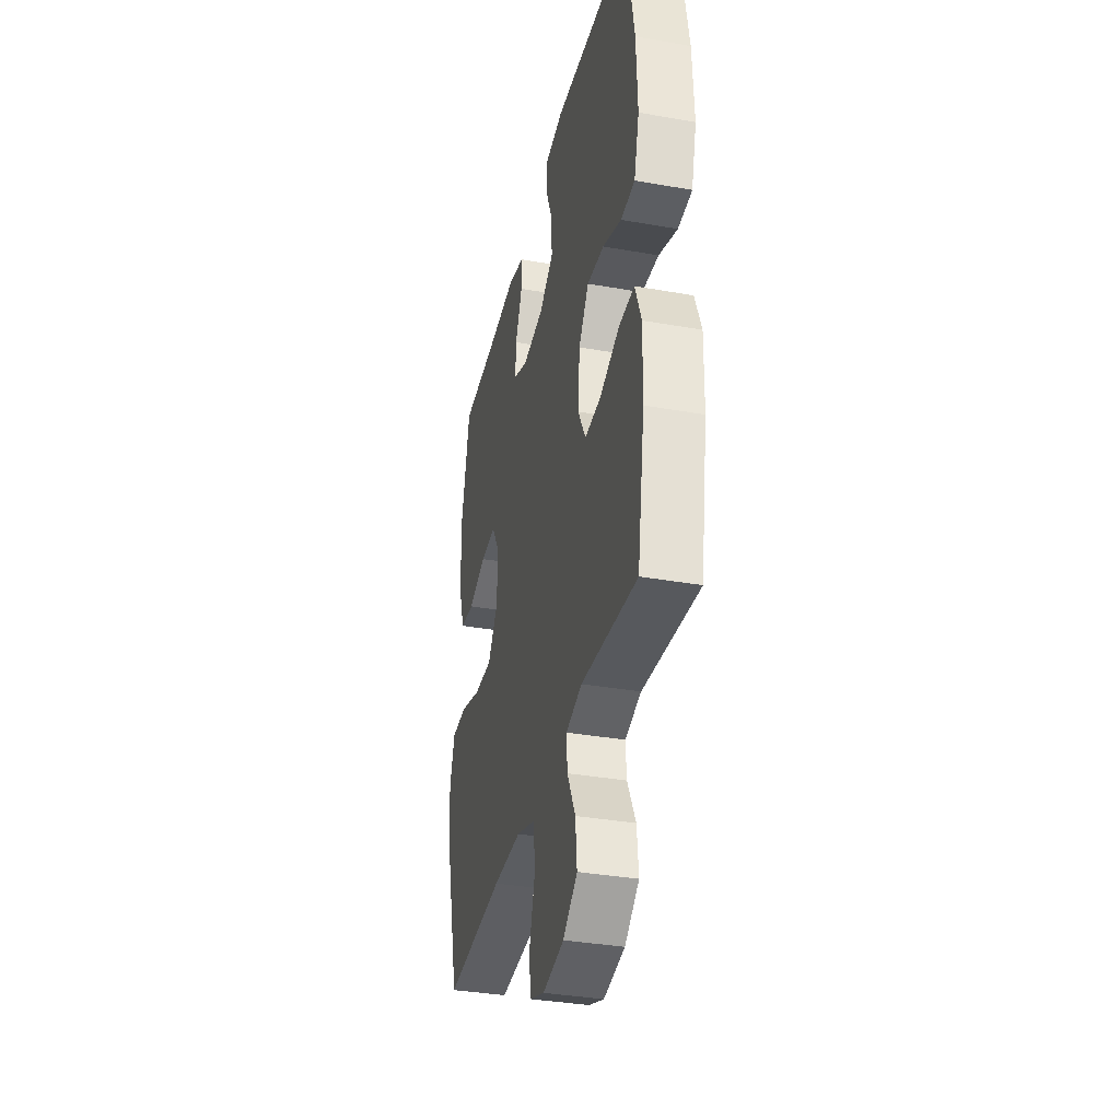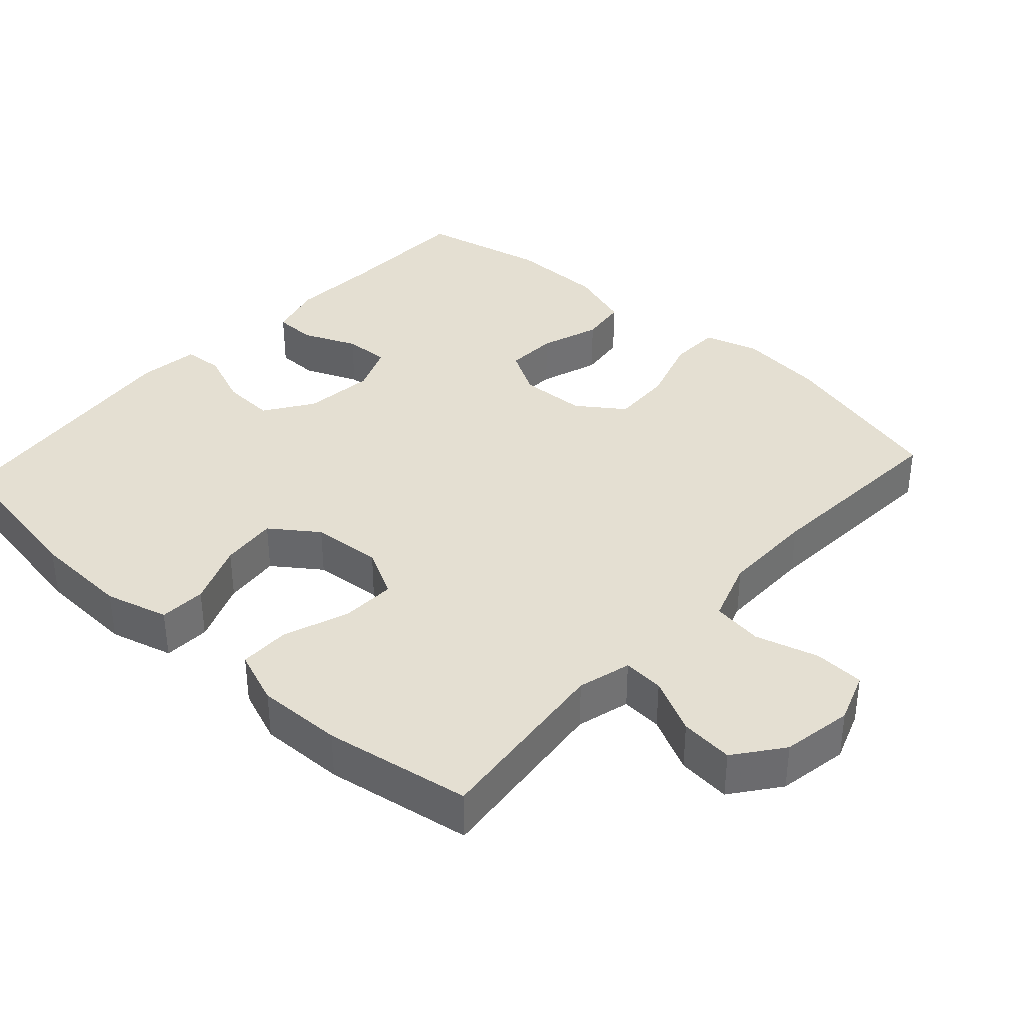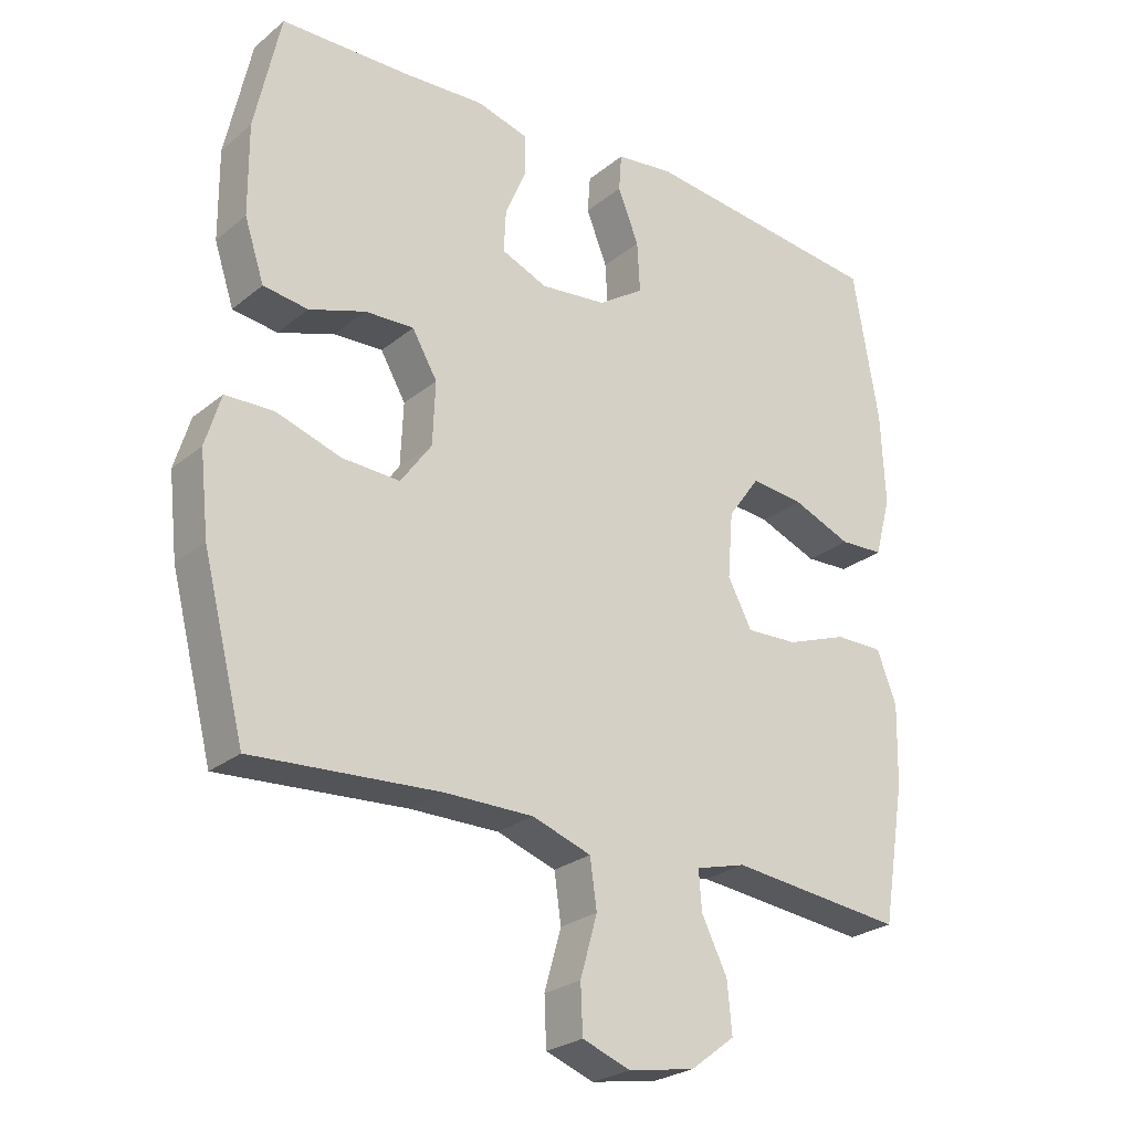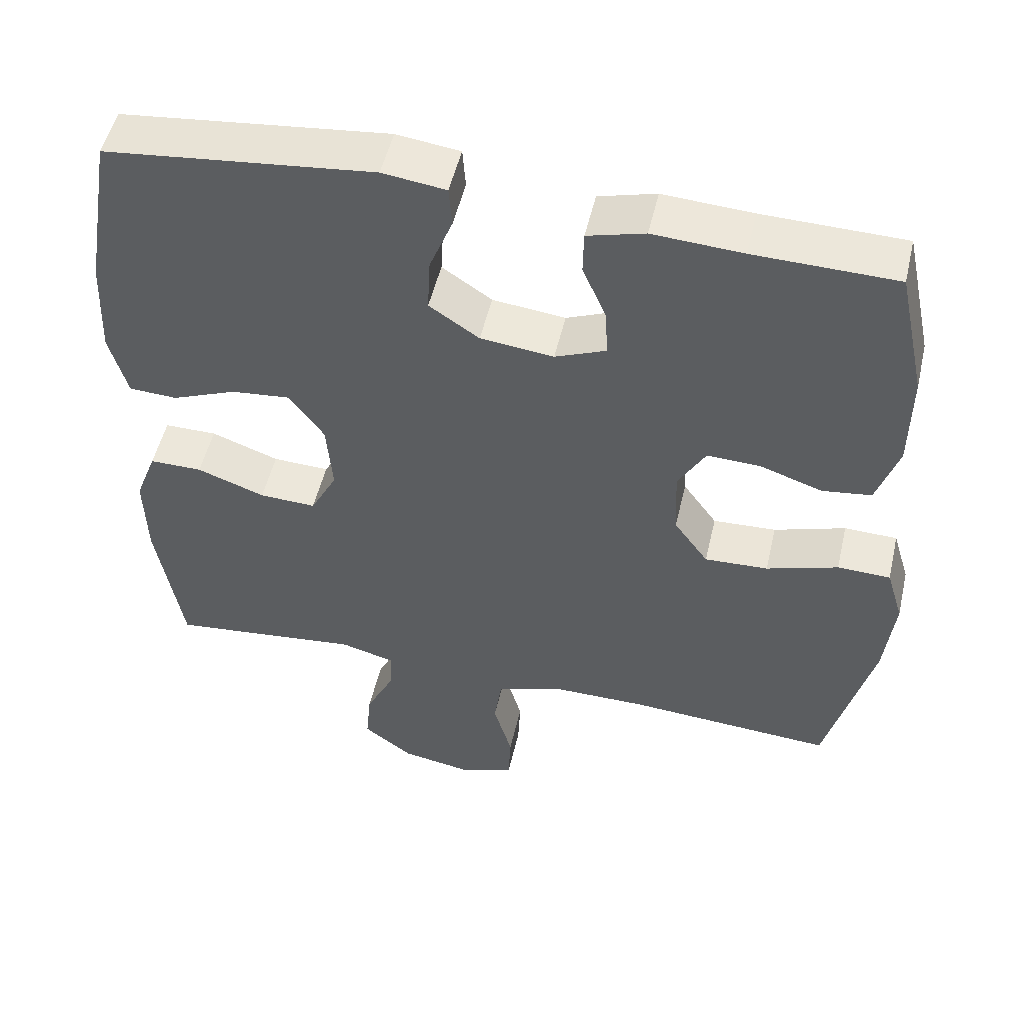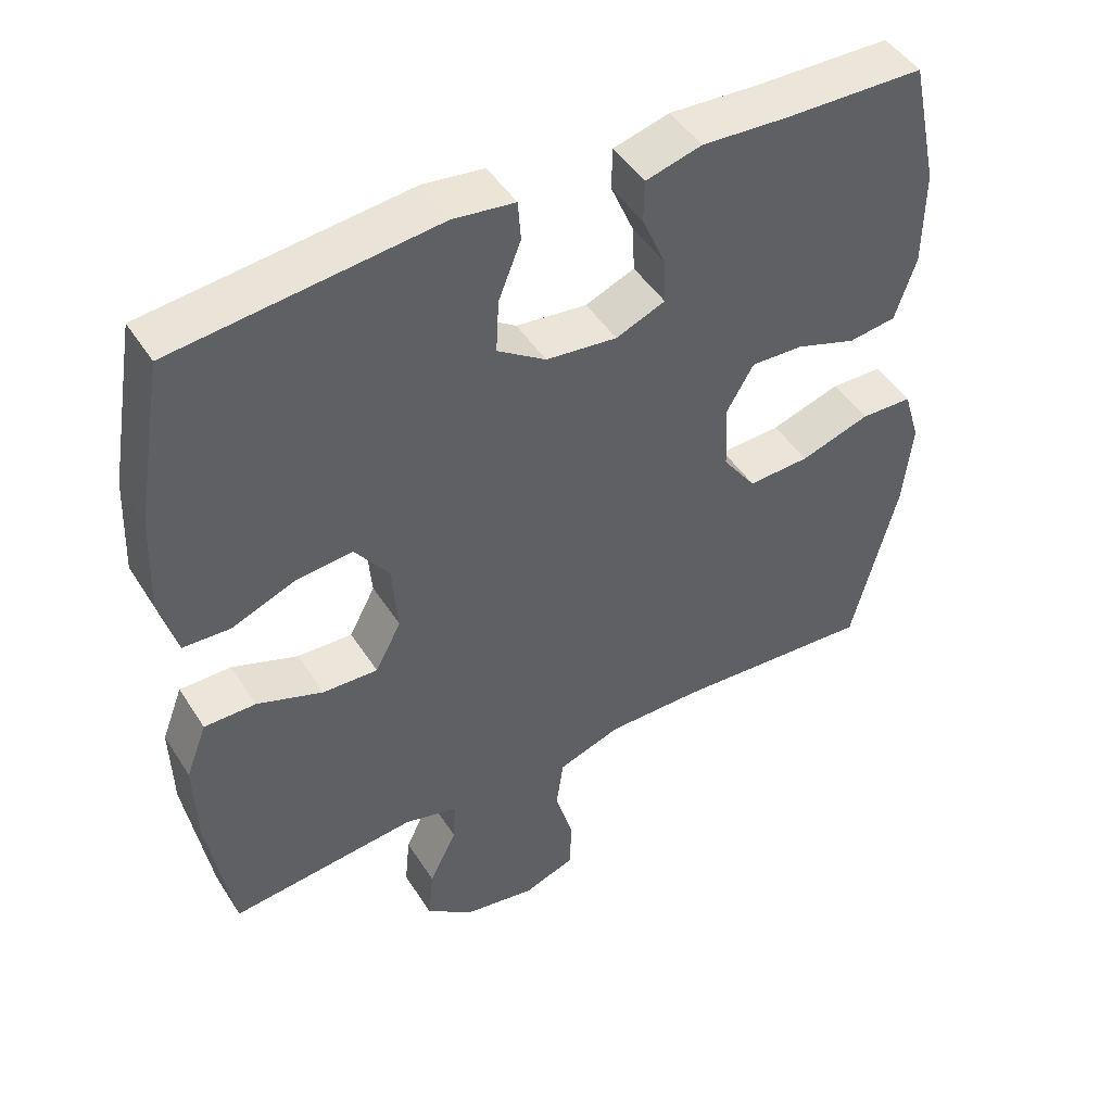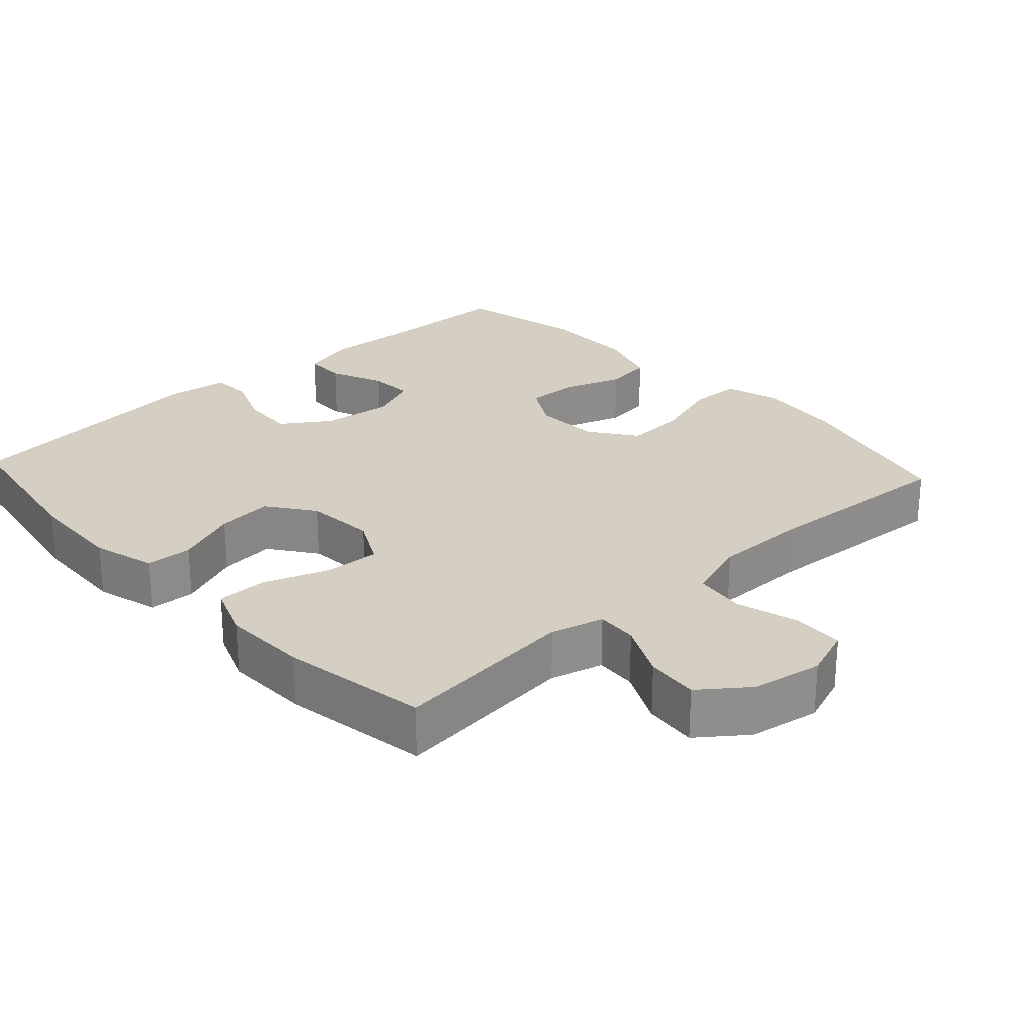
<metadata>
{"format":"obj","ext":"obj","renderer":"f3d","projection":"perspective","resolution":1024,"background":"white","views":[{"elev":-35.6,"azim":76.9,"up":"+Z"},{"elev":37.0,"azim":132.3,"up":"+Y"},{"elev":-25.6,"azim":-38.1,"up":"+Z"},{"elev":51.4,"azim":-167.0,"up":"+Z"},{"elev":46.8,"azim":149.1,"up":"+Z"},{"elev":25.6,"azim":137.5,"up":"+Y"}]}
</metadata>
<code>
v -0.5 0.07 -0.5
v -0.562 0.07 -0.258
v -0.575 0.07 -0.139
v -0.552 0.07 -0.063
v -0.481 0.07 -0.061
v -0.385 0.07 -0.092
v -0.3 0.07 -0.096
v -0.254 0.07 -0.032
v -0.25 0.07 0.061
v -0.287 0.07 0.125
v -0.359 0.07 0.122
v -0.442 0.07 0.094
v -0.508 0.07 0.103
v -0.537 0.07 0.191
v -0.538 0.07 0.324
v -0.5 0.07 0.5
v -0.31 0.07 0.504
v -0.19 0.07 0.511
v -0.113 0.07 0.49
v -0.112 0.07 0.432
v -0.144 0.07 0.357
v -0.147 0.07 0.294
v -0.079 0.07 0.266
v 0.019 0.07 0.277
v 0.086 0.07 0.322
v 0.082 0.07 0.396
v 0.051 0.07 0.474
v 0.055 0.07 0.529
v 0.14 0.07 0.54
v 0.5 0.07 0.5
v 0.538 0.07 0.277
v 0.544 0.07 0.141
v 0.52 0.07 0.053
v 0.455 0.07 0.05
v 0.368 0.07 0.085
v 0.289 0.07 0.093
v 0.242 0.07 0.028
v 0.234 0.07 -0.069
v 0.27 0.07 -0.137
v 0.346 0.07 -0.134
v 0.437 0.07 -0.101
v 0.508 0.07 -0.101
v 0.537 0.07 -0.177
v 0.534 0.07 -0.296
v 0.5 0.07 -0.5
v 0.242 0.07 -0.472
v 0.168 0.07 -0.492
v 0.172 0.07 -0.549
v 0.21 0.07 -0.626
v 0.217 0.07 -0.7
v 0.151 0.07 -0.75
v 0.053 0.07 -0.767
v -0.018 0.07 -0.741
v -0.021 0.07 -0.671
v 0.004 0.07 -0.583
v -0.006 0.07 -0.512
v -0.093 0.07 -0.482
v -0.224 0.07 -0.482
v -0.5 0 -0.5
v -0.562 0 -0.258
v -0.575 0 -0.139
v -0.552 0 -0.063
v -0.481 0 -0.061
v -0.385 0 -0.092
v -0.3 0 -0.096
v -0.254 0 -0.032
v -0.25 0 0.061
v -0.287 0 0.125
v -0.359 0 0.122
v -0.442 0 0.094
v -0.508 0 0.103
v -0.537 0 0.191
v -0.538 0 0.324
v -0.5 0 0.5
v -0.31 0 0.504
v -0.19 0 0.511
v -0.113 0 0.49
v -0.112 0 0.432
v -0.144 0 0.357
v -0.147 0 0.294
v -0.079 0 0.266
v 0.019 0 0.277
v 0.086 0 0.322
v 0.082 0 0.396
v 0.051 0 0.474
v 0.055 0 0.529
v 0.14 0 0.54
v 0.5 0 0.5
v 0.538 0 0.277
v 0.544 0 0.141
v 0.52 0 0.053
v 0.455 0 0.05
v 0.368 0 0.085
v 0.289 0 0.093
v 0.242 0 0.028
v 0.234 0 -0.069
v 0.27 0 -0.137
v 0.346 0 -0.134
v 0.437 0 -0.101
v 0.508 0 -0.101
v 0.537 0 -0.177
v 0.534 0 -0.296
v 0.5 0 -0.5
v 0.242 0 -0.472
v 0.168 0 -0.492
v 0.172 0 -0.549
v 0.21 0 -0.626
v 0.217 0 -0.7
v 0.151 0 -0.75
v 0.053 0 -0.767
v -0.018 0 -0.741
v -0.021 0 -0.671
v 0.004 0 -0.583
v -0.006 0 -0.512
v -0.093 0 -0.482
v -0.224 0 -0.482
f 53 54 55
f 52 53 55
f 51 52 55
f 50 51 55
f 49 50 55
f 48 49 55
f 47 48 55 56
f 46 47 56 57
f 44 45 46
f 43 44 46
f 42 43 46
f 41 42 46
f 40 41 46
f 46 57 58
f 40 46 58
f 39 40 58
f 33 34 35
f 32 33 35
f 31 32 35
f 30 31 35
f 29 30 35
f 28 29 35
f 27 28 35
f 26 27 35
f 25 26 35 36
f 24 25 36 37
f 19 20 21
f 18 19 21
f 17 18 21
f 17 21 22
f 16 17 22
f 15 16 22
f 14 15 22
f 13 14 22
f 12 13 22
f 11 12 22
f 10 11 22 23
f 4 5 6
f 3 4 6
f 2 3 6
f 1 2 6
f 58 1 6
f 58 6 7
f 58 7 8
f 39 58 8
f 38 39 8
f 24 37 38
f 23 24 38
f 10 23 38
f 9 10 38
f 8 9 38
f 113 112 111
f 113 111 110
f 113 110 109
f 113 109 108
f 113 108 107
f 113 107 106
f 114 113 106 105
f 115 114 105 104
f 104 103 102
f 104 102 101
f 104 101 100
f 104 100 99
f 104 99 98
f 116 115 104
f 116 104 98
f 116 98 97
f 93 92 91
f 93 91 90
f 93 90 89
f 93 89 88
f 93 88 87
f 93 87 86
f 93 86 85
f 93 85 84
f 94 93 84 83
f 95 94 83 82
f 79 78 77
f 79 77 76
f 79 76 75
f 80 79 75
f 80 75 74
f 80 74 73
f 80 73 72
f 80 72 71
f 80 71 70
f 80 70 69
f 81 80 69 68
f 64 63 62
f 64 62 61
f 64 61 60
f 64 60 59
f 64 59 116
f 65 64 116
f 66 65 116
f 66 116 97
f 66 97 96
f 96 95 82
f 96 82 81
f 96 81 68
f 96 68 67
f 96 67 66
f 1 59 60 2
f 2 60 61 3
f 3 61 62 4
f 4 62 63 5
f 5 63 64 6
f 6 64 65 7
f 7 65 66 8
f 8 66 67 9
f 9 67 68 10
f 10 68 69 11
f 11 69 70 12
f 12 70 71 13
f 13 71 72 14
f 14 72 73 15
f 15 73 74 16
f 16 74 75 17
f 17 75 76 18
f 18 76 77 19
f 19 77 78 20
f 20 78 79 21
f 21 79 80 22
f 22 80 81 23
f 23 81 82 24
f 24 82 83 25
f 25 83 84 26
f 26 84 85 27
f 27 85 86 28
f 28 86 87 29
f 29 87 88 30
f 30 88 89 31
f 31 89 90 32
f 32 90 91 33
f 33 91 92 34
f 34 92 93 35
f 35 93 94 36
f 36 94 95 37
f 37 95 96 38
f 38 96 97 39
f 39 97 98 40
f 40 98 99 41
f 41 99 100 42
f 42 100 101 43
f 43 101 102 44
f 44 102 103 45
f 45 103 104 46
f 46 104 105 47
f 47 105 106 48
f 48 106 107 49
f 49 107 108 50
f 50 108 109 51
f 51 109 110 52
f 52 110 111 53
f 53 111 112 54
f 54 112 113 55
f 55 113 114 56
f 56 114 115 57
f 57 115 116 58
f 58 116 59 1

</code>
